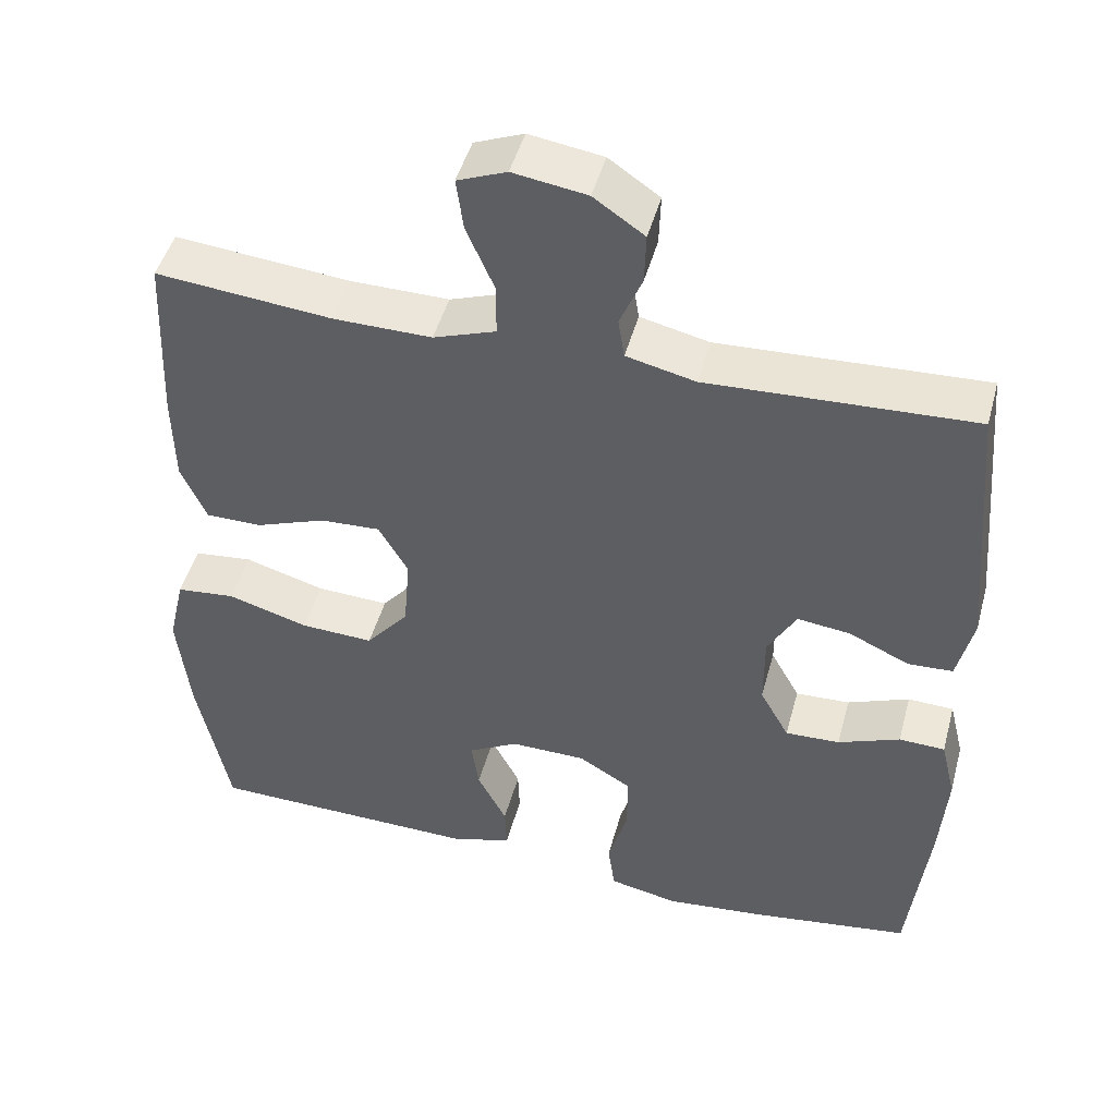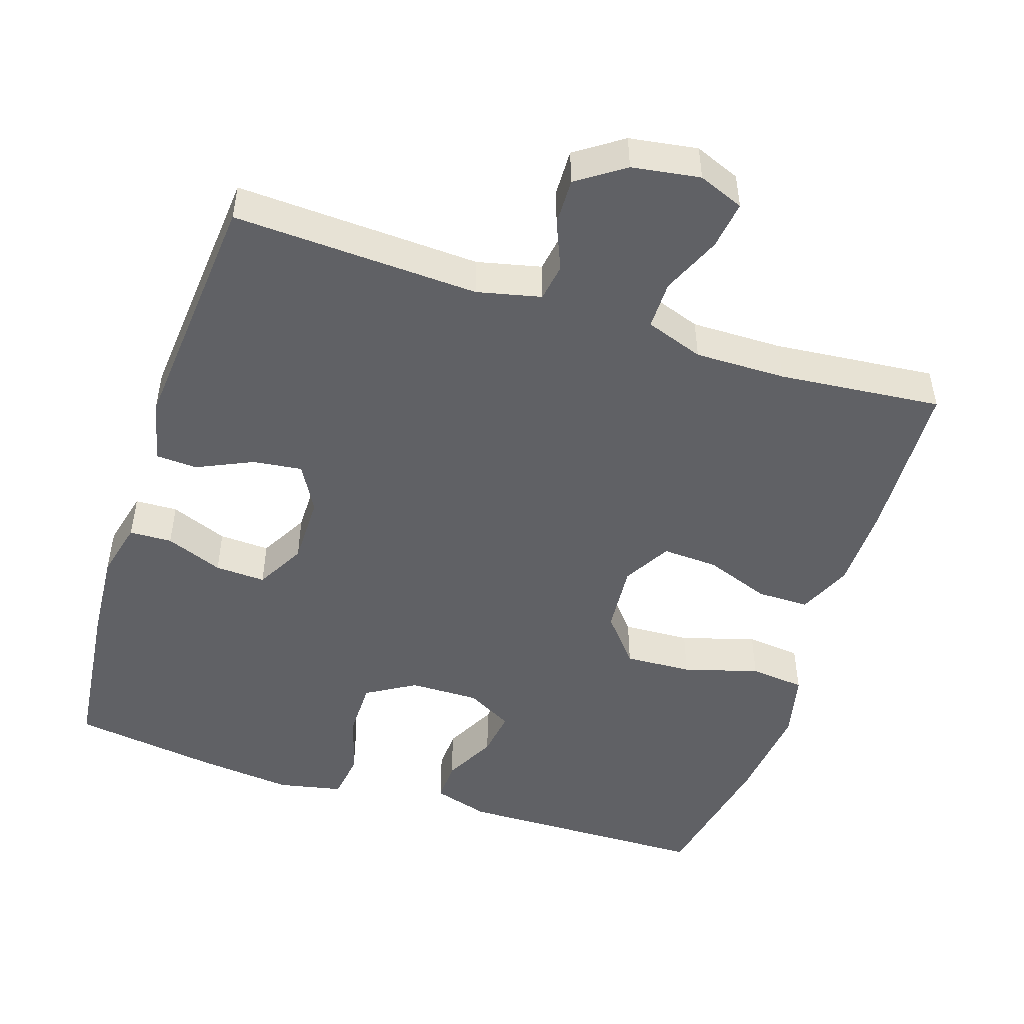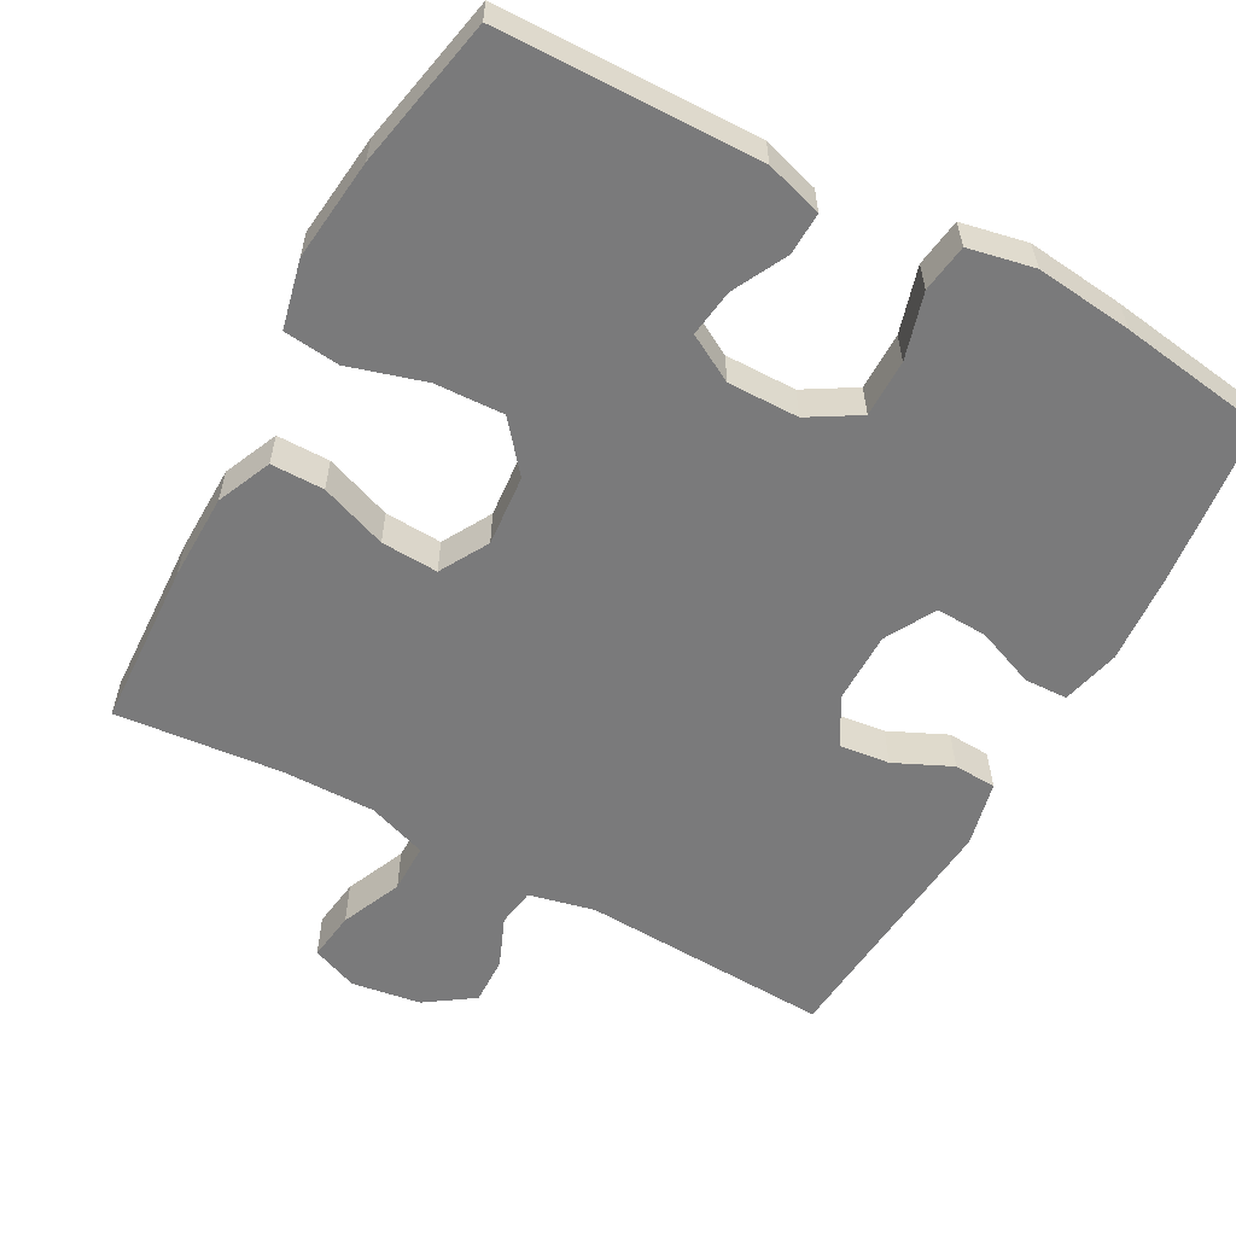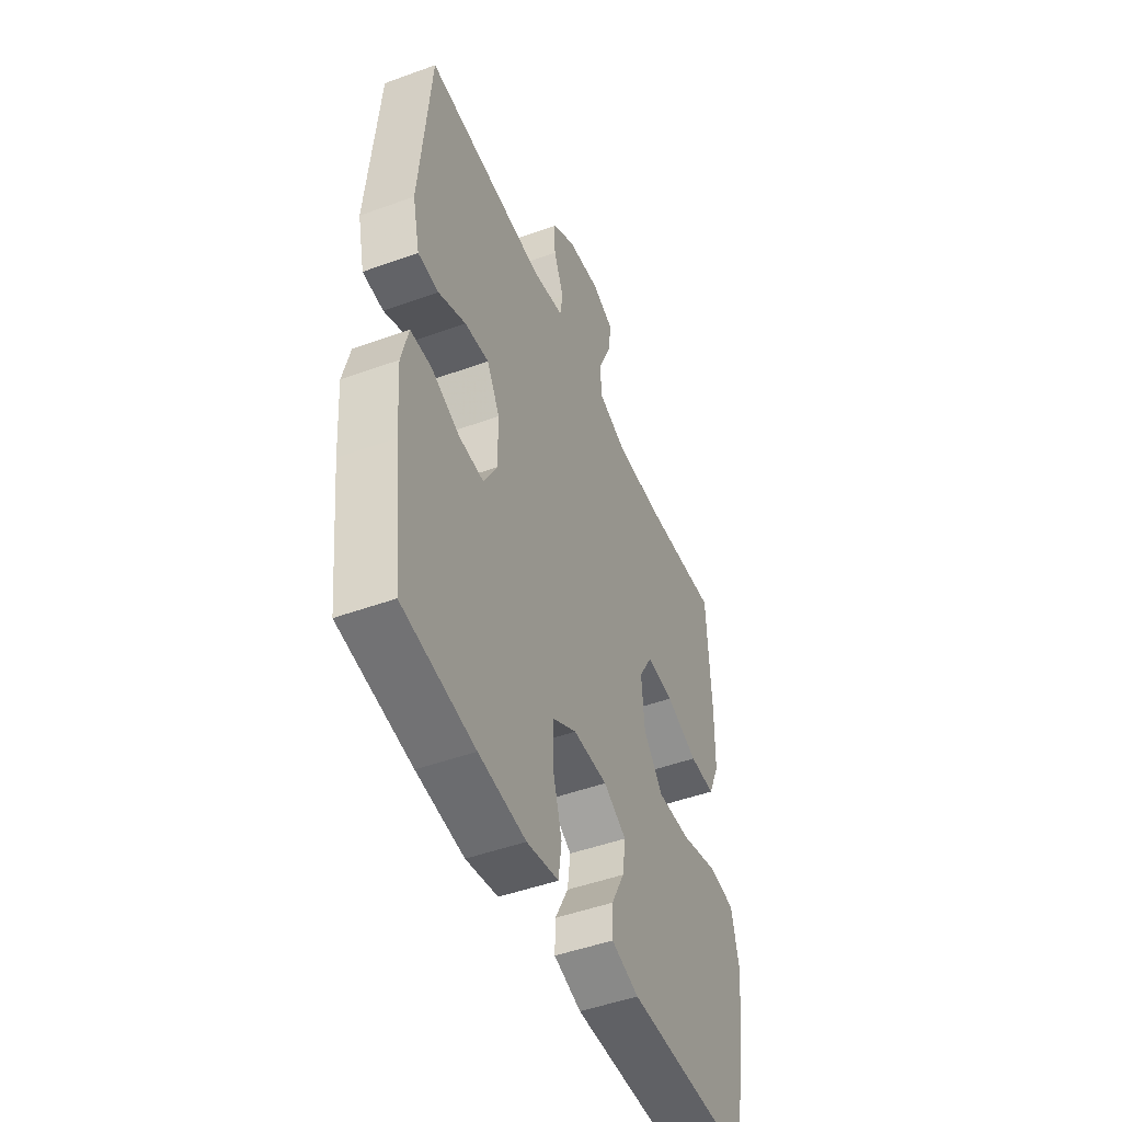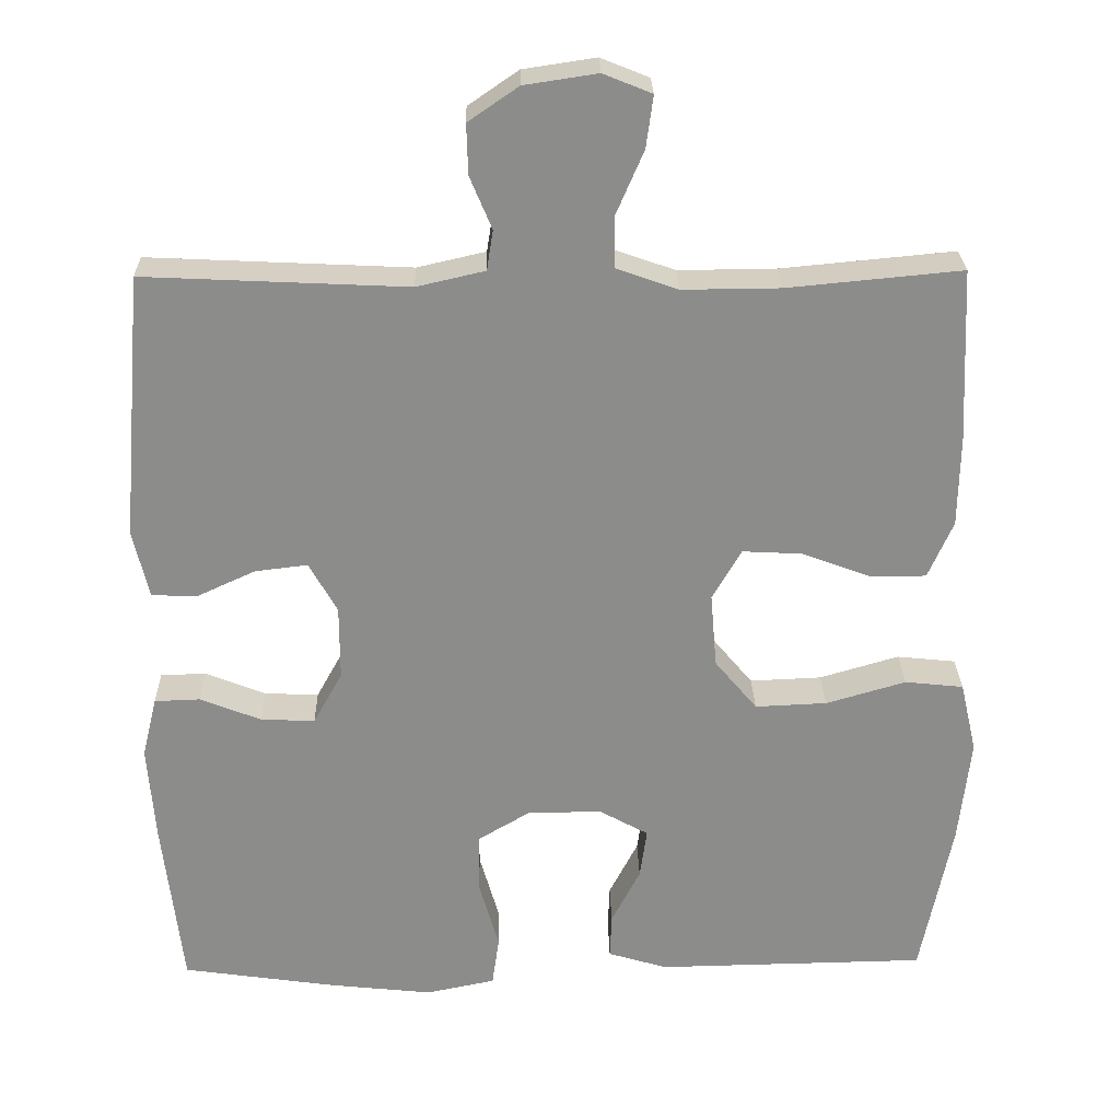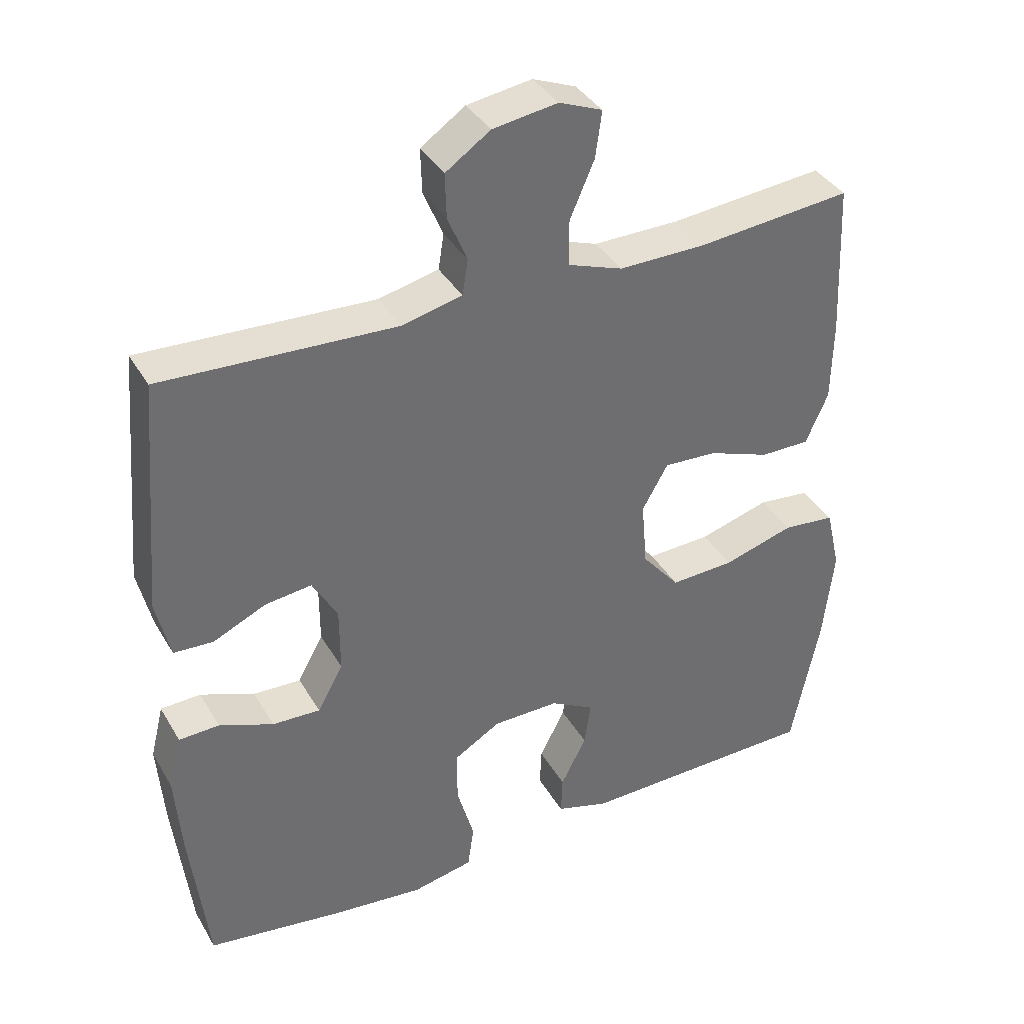
<metadata>
{"format":"obj","ext":"obj","renderer":"f3d","projection":"perspective","resolution":1024,"background":"white","views":[{"elev":47.1,"azim":-165.0,"up":"+Z"},{"elev":-48.9,"azim":-18.0,"up":"+Y"},{"elev":-58.1,"azim":151.4,"up":"+Y"},{"elev":-48.3,"azim":-67.9,"up":"+Z"},{"elev":26.0,"azim":-1.3,"up":"+Z"},{"elev":37.8,"azim":-27.2,"up":"+Z"}]}
</metadata>
<code>
v -0.5 0.07 -0.5
v -0.525 0.07 -0.28
v -0.534 0.07 -0.158
v -0.515 0.07 -0.08
v -0.457 0.07 -0.078
v -0.379 0.07 -0.109
v -0.31 0.07 -0.112
v -0.273 0.07 -0.045
v -0.273 0.07 0.05
v -0.309 0.07 0.114
v -0.376 0.07 0.106
v -0.452 0.07 0.071
v -0.509 0.07 0.074
v -0.529 0.07 0.161
v -0.5 0.07 0.5
v -0.165 0.07 0.484
v -0.078 0.07 0.504
v -0.07 0.07 0.555
v -0.098 0.07 0.622
v -0.1 0.07 0.686
v -0.036 0.07 0.73
v 0.057 0.07 0.744
v 0.119 0.07 0.719
v 0.11 0.07 0.653
v 0.075 0.07 0.572
v 0.075 0.07 0.506
v 0.154 0.07 0.478
v 0.278 0.07 0.479
v 0.5 0.07 0.5
v 0.51 0.07 0.279
v 0.508 0.07 0.163
v 0.476 0.07 0.09
v 0.405 0.07 0.09
v 0.316 0.07 0.123
v 0.24 0.07 0.127
v 0.203 0.07 0.062
v 0.211 0.07 -0.033
v 0.265 0.07 -0.098
v 0.357 0.07 -0.094
v 0.459 0.07 -0.064
v 0.534 0.07 -0.072
v 0.555 0.07 -0.163
v 0.54 0.07 -0.299
v 0.5 0.07 -0.5
v 0.154 0.07 -0.506
v 0.078 0.07 -0.483
v 0.08 0.07 -0.426
v 0.117 0.07 -0.354
v 0.126 0.07 -0.29
v 0.063 0.07 -0.255
v -0.032 0.07 -0.256
v -0.099 0.07 -0.296
v -0.099 0.07 -0.373
v -0.074 0.07 -0.461
v -0.083 0.07 -0.525
v -0.171 0.07 -0.543
v -0.301 0.07 -0.529
v -0.5 0 -0.5
v -0.525 0 -0.28
v -0.534 0 -0.158
v -0.515 0 -0.08
v -0.457 0 -0.078
v -0.379 0 -0.109
v -0.31 0 -0.112
v -0.273 0 -0.045
v -0.273 0 0.05
v -0.309 0 0.114
v -0.376 0 0.106
v -0.452 0 0.071
v -0.509 0 0.074
v -0.529 0 0.161
v -0.5 0 0.5
v -0.165 0 0.484
v -0.078 0 0.504
v -0.07 0 0.555
v -0.098 0 0.622
v -0.1 0 0.686
v -0.036 0 0.73
v 0.057 0 0.744
v 0.119 0 0.719
v 0.11 0 0.653
v 0.075 0 0.572
v 0.075 0 0.506
v 0.154 0 0.478
v 0.278 0 0.479
v 0.5 0 0.5
v 0.51 0 0.279
v 0.508 0 0.163
v 0.476 0 0.09
v 0.405 0 0.09
v 0.316 0 0.123
v 0.24 0 0.127
v 0.203 0 0.062
v 0.211 0 -0.033
v 0.265 0 -0.098
v 0.357 0 -0.094
v 0.459 0 -0.064
v 0.534 0 -0.072
v 0.555 0 -0.163
v 0.54 0 -0.299
v 0.5 0 -0.5
v 0.154 0 -0.506
v 0.078 0 -0.483
v 0.08 0 -0.426
v 0.117 0 -0.354
v 0.126 0 -0.29
v 0.063 0 -0.255
v -0.032 0 -0.256
v -0.099 0 -0.296
v -0.099 0 -0.373
v -0.074 0 -0.461
v -0.083 0 -0.525
v -0.171 0 -0.543
v -0.301 0 -0.529
f 53 54 55 56
f 52 53 56 57
f 45 46 47 48
f 45 48 49
f 44 45 49
f 43 44 49
f 42 43 49 50
f 39 40 41 42
f 38 39 42 50
f 31 32 33 34
f 31 34 35
f 28 29 30 31
f 27 28 31 35
f 26 27 35 36
f 22 23 24 25
f 22 25 26
f 21 22 26
f 18 19 20 21
f 17 18 21 26
f 16 17 26 36
f 11 12 13 14
f 10 11 14 15
f 9 10 15 16
f 3 4 5 6
f 3 6 7
f 2 3 7
f 52 57 1 2
f 51 52 2 7
f 37 38 50 51
f 37 51 7 8
f 16 36 37
f 8 9 16 37
f 113 112 111 110
f 114 113 110 109
f 105 104 103 102
f 106 105 102
f 106 102 101
f 106 101 100
f 107 106 100 99
f 99 98 97 96
f 107 99 96 95
f 91 90 89 88
f 92 91 88
f 88 87 86 85
f 92 88 85 84
f 93 92 84 83
f 82 81 80 79
f 83 82 79
f 83 79 78
f 78 77 76 75
f 83 78 75 74
f 93 83 74 73
f 71 70 69 68
f 72 71 68 67
f 73 72 67 66
f 63 62 61 60
f 64 63 60
f 64 60 59
f 59 58 114 109
f 64 59 109 108
f 108 107 95 94
f 65 64 108 94
f 94 93 73
f 94 73 66 65
f 1 58 59 2
f 2 59 60 3
f 3 60 61 4
f 4 61 62 5
f 5 62 63 6
f 6 63 64 7
f 7 64 65 8
f 8 65 66 9
f 9 66 67 10
f 10 67 68 11
f 11 68 69 12
f 12 69 70 13
f 13 70 71 14
f 14 71 72 15
f 15 72 73 16
f 16 73 74 17
f 17 74 75 18
f 18 75 76 19
f 19 76 77 20
f 20 77 78 21
f 21 78 79 22
f 22 79 80 23
f 23 80 81 24
f 24 81 82 25
f 25 82 83 26
f 26 83 84 27
f 27 84 85 28
f 28 85 86 29
f 29 86 87 30
f 30 87 88 31
f 31 88 89 32
f 32 89 90 33
f 33 90 91 34
f 34 91 92 35
f 35 92 93 36
f 36 93 94 37
f 37 94 95 38
f 38 95 96 39
f 39 96 97 40
f 40 97 98 41
f 41 98 99 42
f 42 99 100 43
f 43 100 101 44
f 44 101 102 45
f 45 102 103 46
f 46 103 104 47
f 47 104 105 48
f 48 105 106 49
f 49 106 107 50
f 50 107 108 51
f 51 108 109 52
f 52 109 110 53
f 53 110 111 54
f 54 111 112 55
f 55 112 113 56
f 56 113 114 57
f 57 114 58 1

</code>
